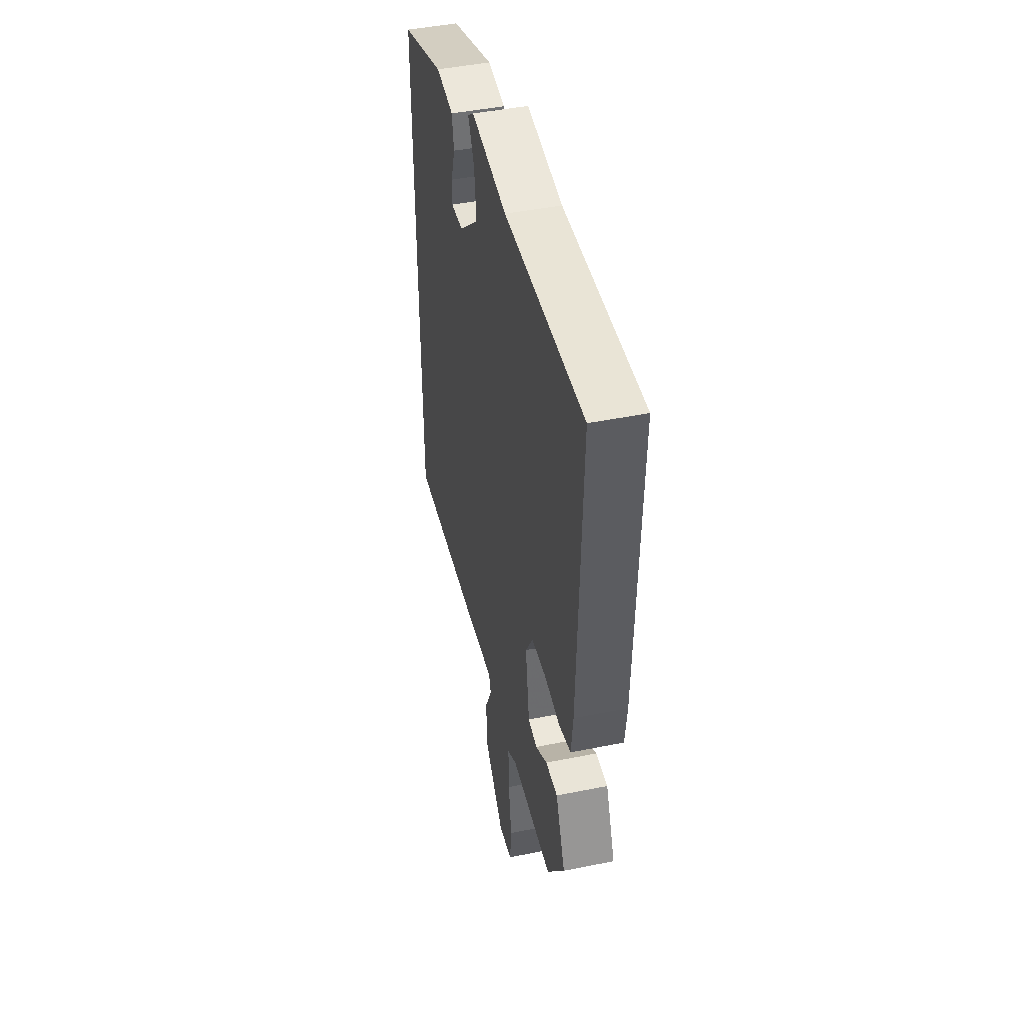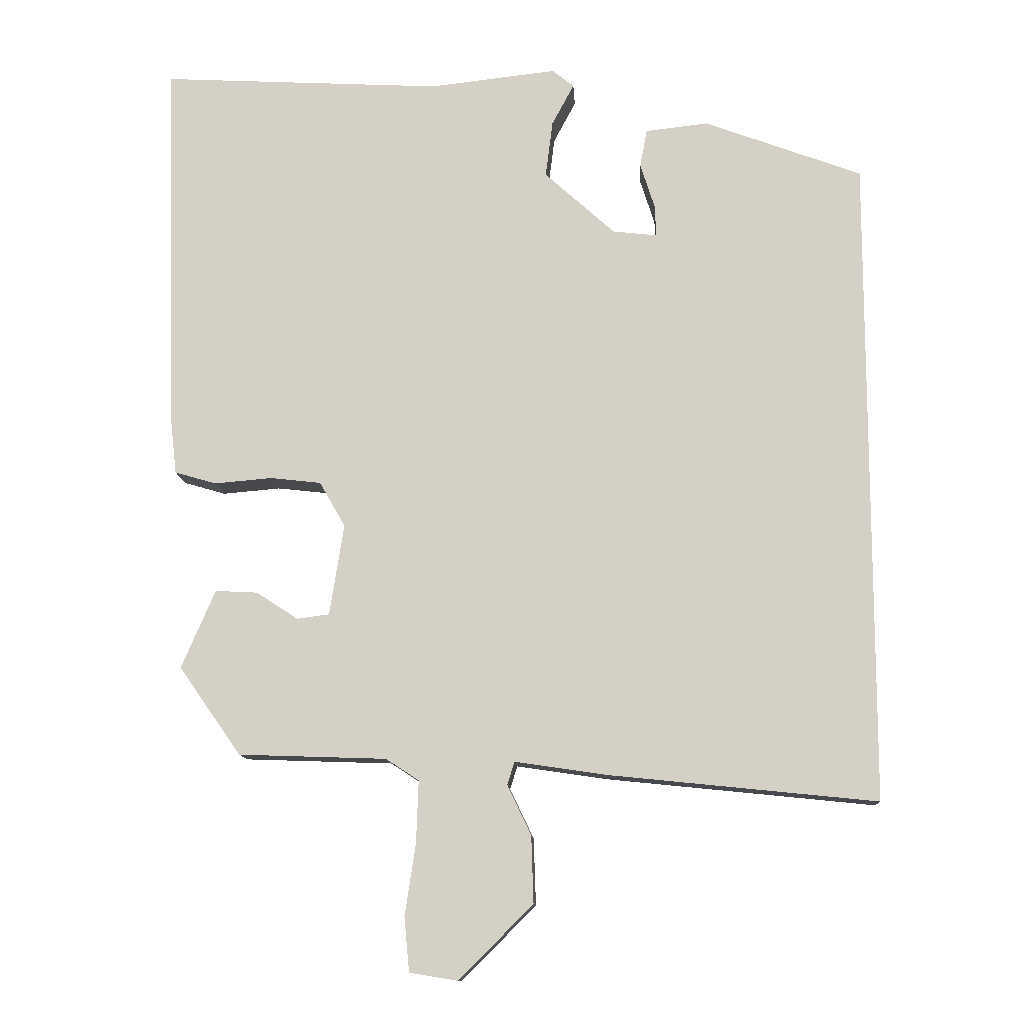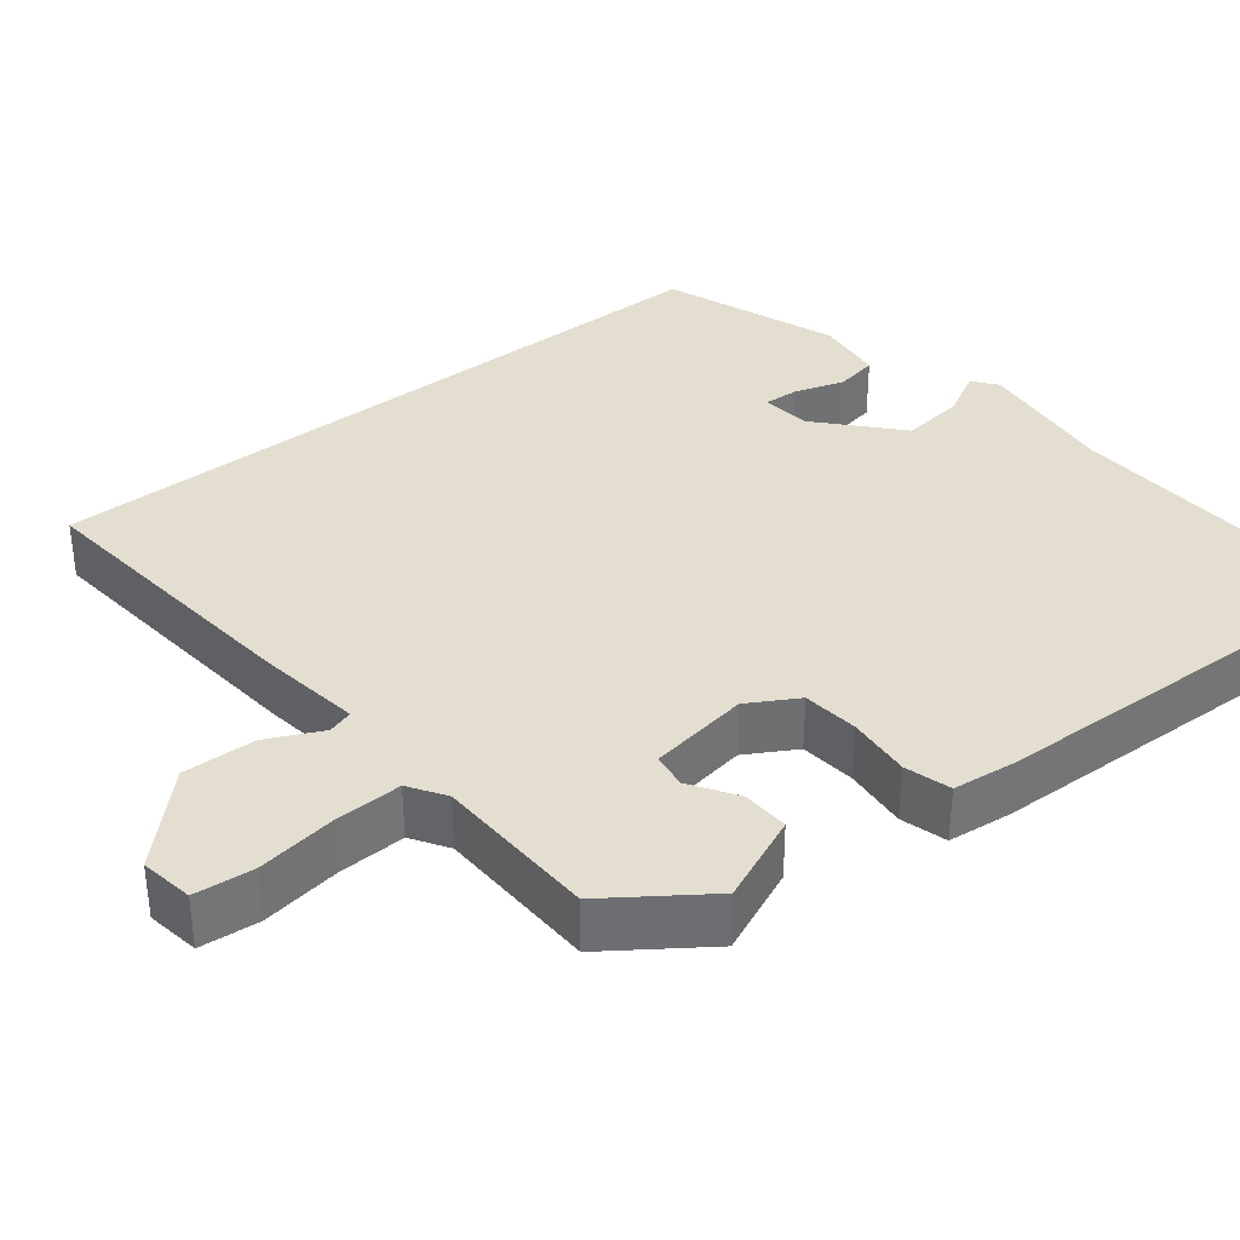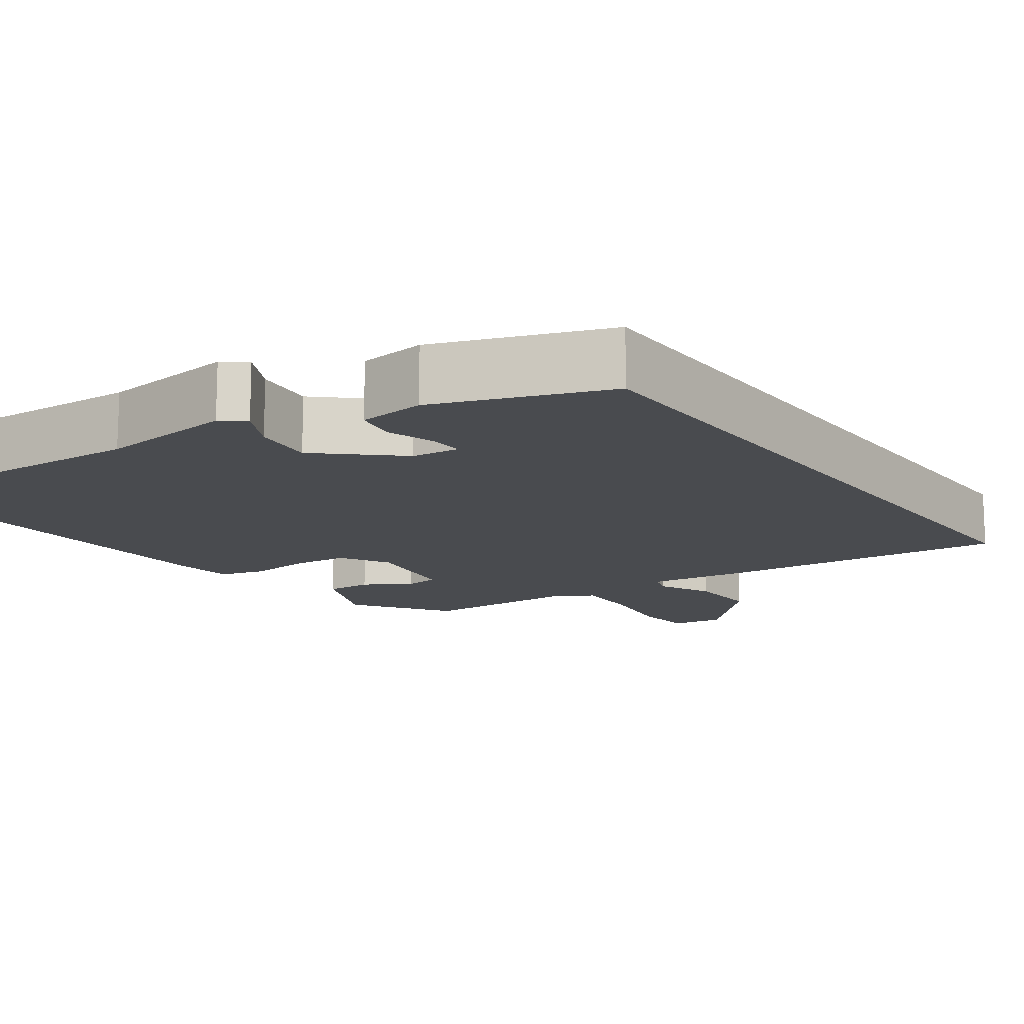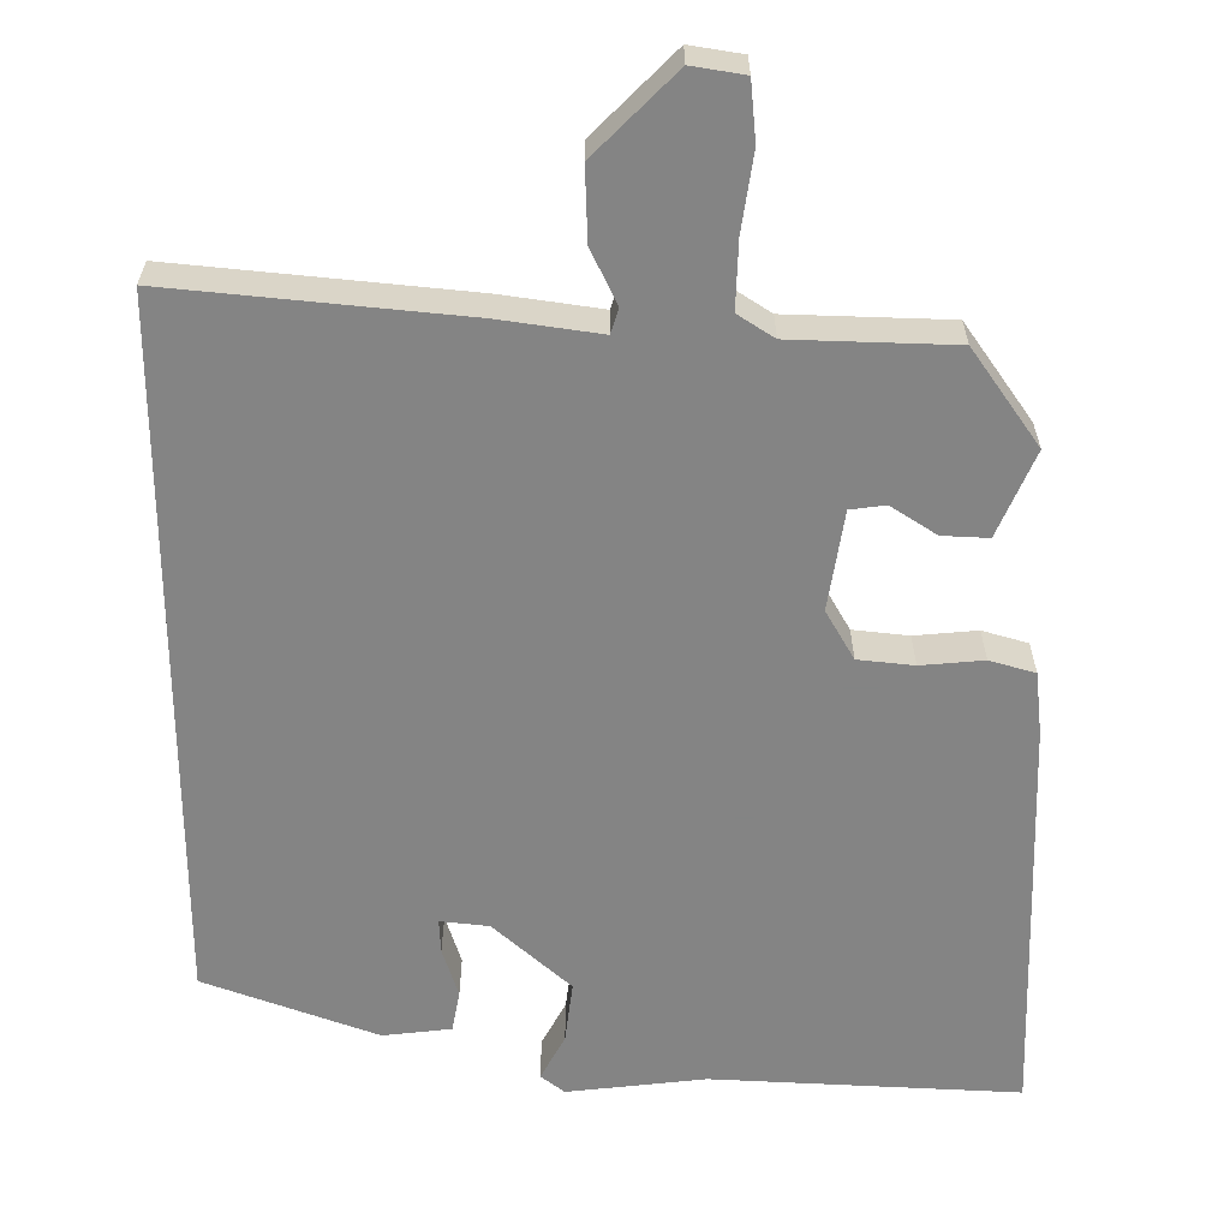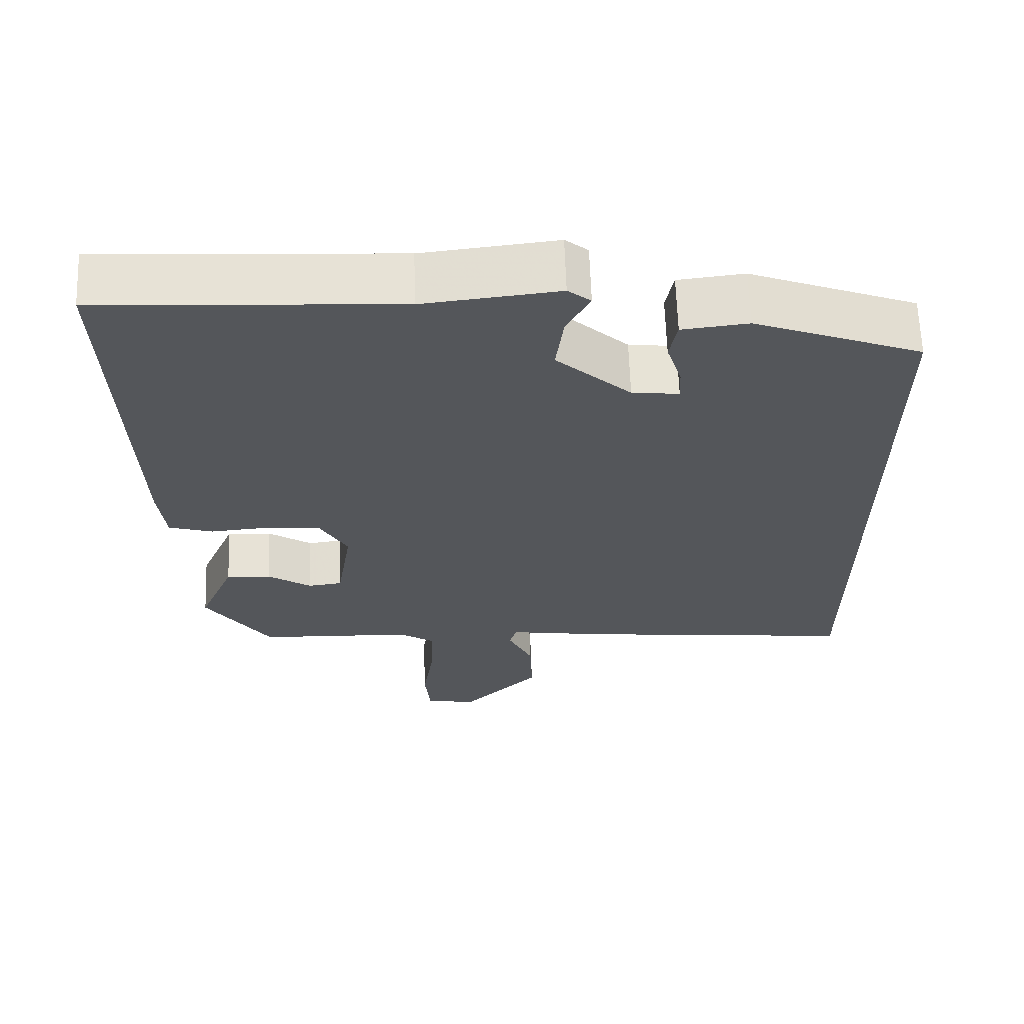
<metadata>
{"format":"obj","ext":"obj","renderer":"f3d","projection":"perspective","resolution":1024,"background":"white","views":[{"elev":46.1,"azim":-103.0,"up":"+Z"},{"elev":-11.7,"azim":3.3,"up":"+Z"},{"elev":35.9,"azim":-128.2,"up":"+Y"},{"elev":-14.0,"azim":36.0,"up":"+Y"},{"elev":-61.3,"azim":180.0,"up":"+Y"},{"elev":64.1,"azim":-2.0,"up":"+Z"}]}
</metadata>
<code>
v -0.386 0.07 -0.457
v -0.472 0.07 -0.334
v -0.425 0.07 -0.225
v -0.366 0.07 -0.228
v -0.308 0.07 -0.266
v -0.263 0.07 -0.26
v -0.243 0.07 -0.133
v -0.279 0.07 -0.07
v -0.35 0.07 -0.062
v -0.43 0.07 -0.069
v -0.488 0.07 -0.052
v -0.497 0.07 0.028
v -0.513 0.07 0.549
v -0.121 0.07 0.528
v 0.056 0.07 0.548
v 0.086 0.07 0.524
v 0.055 0.07 0.466
v 0.045 0.07 0.387
v 0.143 0.07 0.298
v 0.205 0.07 0.291
v 0.203 0.07 0.335
v 0.183 0.07 0.398
v 0.193 0.07 0.451
v 0.28 0.07 0.461
v 0.5 0.07 0.379
v 0.5 0.07 -0.526
v 0.128 0.07 -0.488
v -0.001 0.07 -0.469
v -0.011 0.07 -0.501
v 0.022 0.07 -0.57
v 0.025 0.07 -0.663
v -0.078 0.07 -0.766
v -0.145 0.07 -0.755
v -0.152 0.07 -0.68
v -0.137 0.07 -0.58
v -0.134 0.07 -0.494
v -0.18 0.07 -0.464
v -0.386 0 -0.457
v -0.472 0 -0.334
v -0.425 0 -0.225
v -0.366 0 -0.228
v -0.308 0 -0.266
v -0.263 0 -0.26
v -0.243 0 -0.133
v -0.279 0 -0.07
v -0.35 0 -0.062
v -0.43 0 -0.069
v -0.488 0 -0.052
v -0.497 0 0.028
v -0.513 0 0.549
v -0.121 0 0.528
v 0.056 0 0.548
v 0.086 0 0.524
v 0.055 0 0.466
v 0.045 0 0.387
v 0.143 0 0.298
v 0.205 0 0.291
v 0.203 0 0.335
v 0.183 0 0.398
v 0.193 0 0.451
v 0.28 0 0.461
v 0.5 0 0.379
v 0.5 0 -0.526
v 0.128 0 -0.488
v -0.001 0 -0.469
v -0.011 0 -0.501
v 0.022 0 -0.57
v 0.025 0 -0.663
v -0.078 0 -0.766
v -0.145 0 -0.755
v -0.152 0 -0.68
v -0.137 0 -0.58
v -0.134 0 -0.494
v -0.18 0 -0.464
f 33 34 35
f 32 33 35
f 31 32 35
f 30 31 35
f 29 30 35
f 28 29 35 36
f 26 27 28
f 25 26 28
f 24 25 28
f 21 22 23 24
f 20 21 24
f 20 24 28 36
f 14 15 16 17
f 14 17 18
f 13 14 18
f 12 13 18
f 11 12 18
f 10 11 18
f 9 10 18
f 8 9 18 19
f 3 4 5
f 2 3 5
f 1 2 5
f 37 1 5
f 37 5 6
f 36 37 6 7
f 20 36 7
f 7 8 19 20
f 72 71 70
f 72 70 69
f 72 69 68
f 72 68 67
f 72 67 66
f 73 72 66 65
f 65 64 63
f 65 63 62
f 65 62 61
f 61 60 59 58
f 61 58 57
f 73 65 61 57
f 54 53 52 51
f 55 54 51
f 55 51 50
f 55 50 49
f 55 49 48
f 55 48 47
f 55 47 46
f 56 55 46 45
f 42 41 40
f 42 40 39
f 42 39 38
f 42 38 74
f 43 42 74
f 44 43 74 73
f 44 73 57
f 57 56 45 44
f 1 38 39 2
f 2 39 40 3
f 3 40 41 4
f 4 41 42 5
f 5 42 43 6
f 6 43 44 7
f 7 44 45 8
f 8 45 46 9
f 9 46 47 10
f 10 47 48 11
f 11 48 49 12
f 12 49 50 13
f 13 50 51 14
f 14 51 52 15
f 15 52 53 16
f 16 53 54 17
f 17 54 55 18
f 18 55 56 19
f 19 56 57 20
f 20 57 58 21
f 21 58 59 22
f 22 59 60 23
f 23 60 61 24
f 24 61 62 25
f 25 62 63 26
f 26 63 64 27
f 27 64 65 28
f 28 65 66 29
f 29 66 67 30
f 30 67 68 31
f 31 68 69 32
f 32 69 70 33
f 33 70 71 34
f 34 71 72 35
f 35 72 73 36
f 36 73 74 37
f 37 74 38 1

</code>
